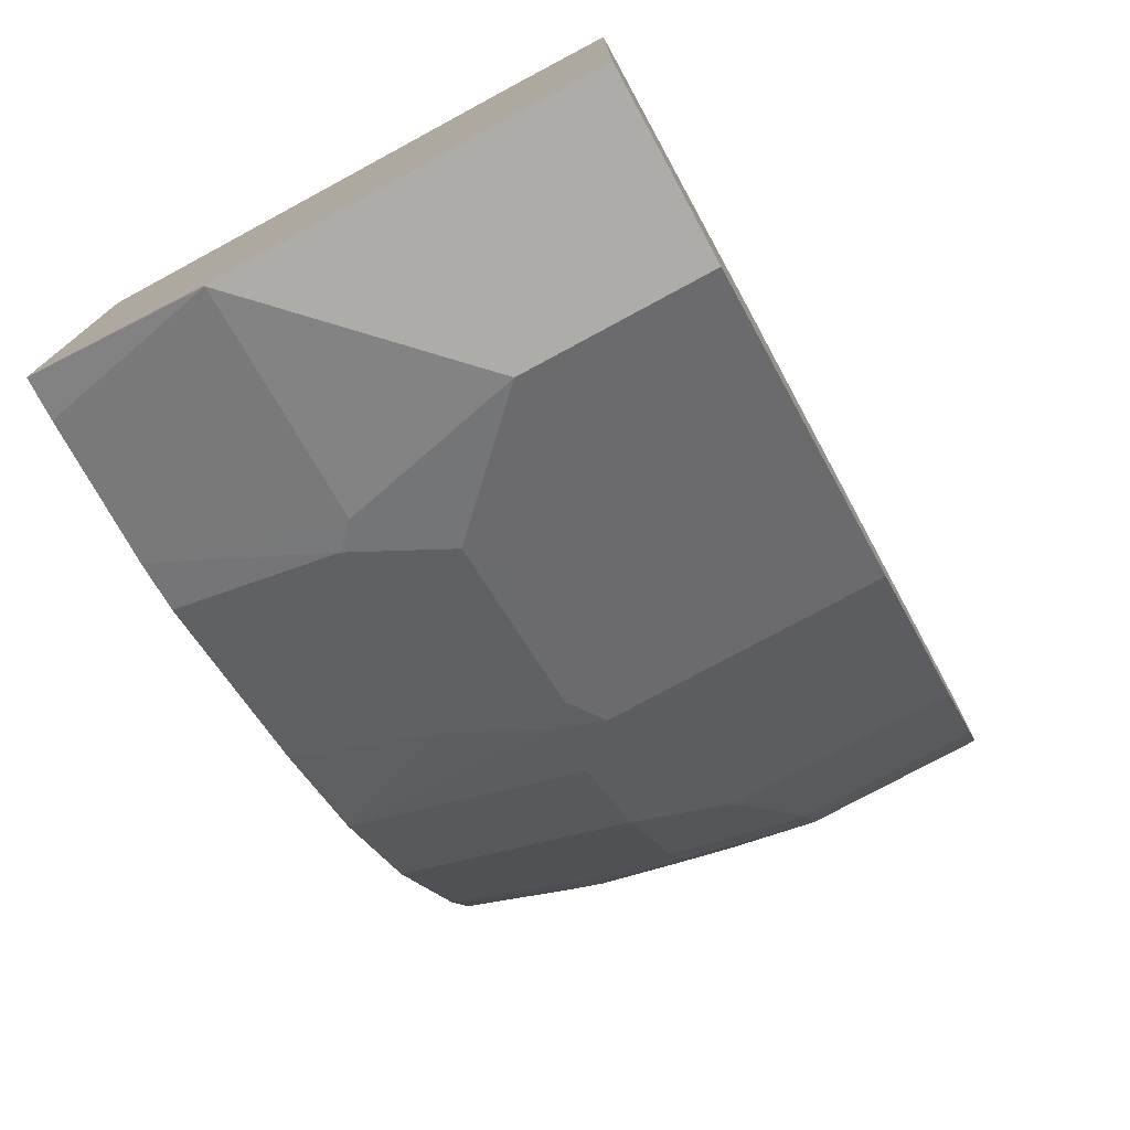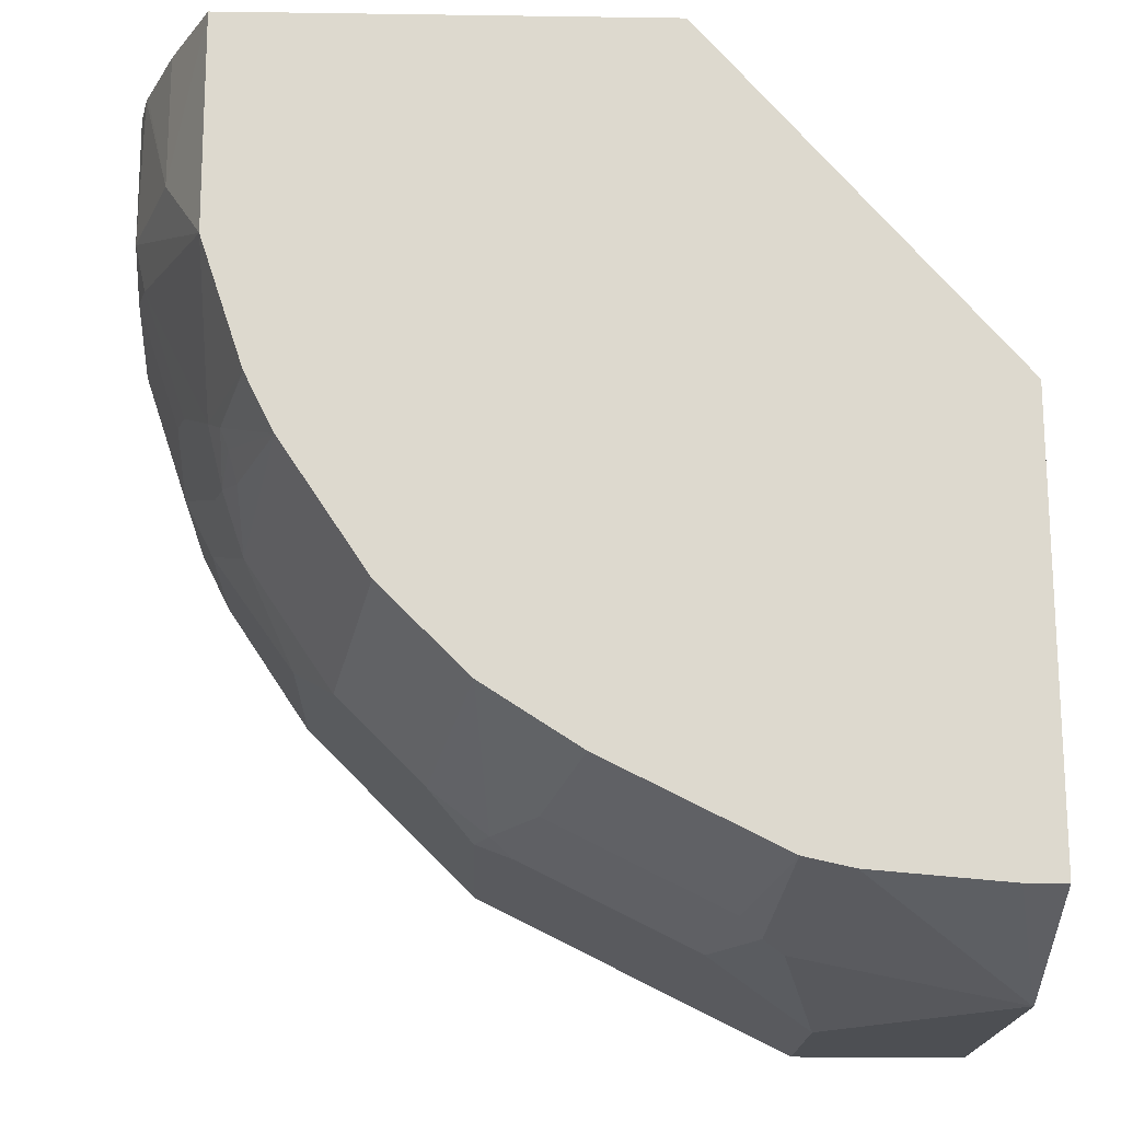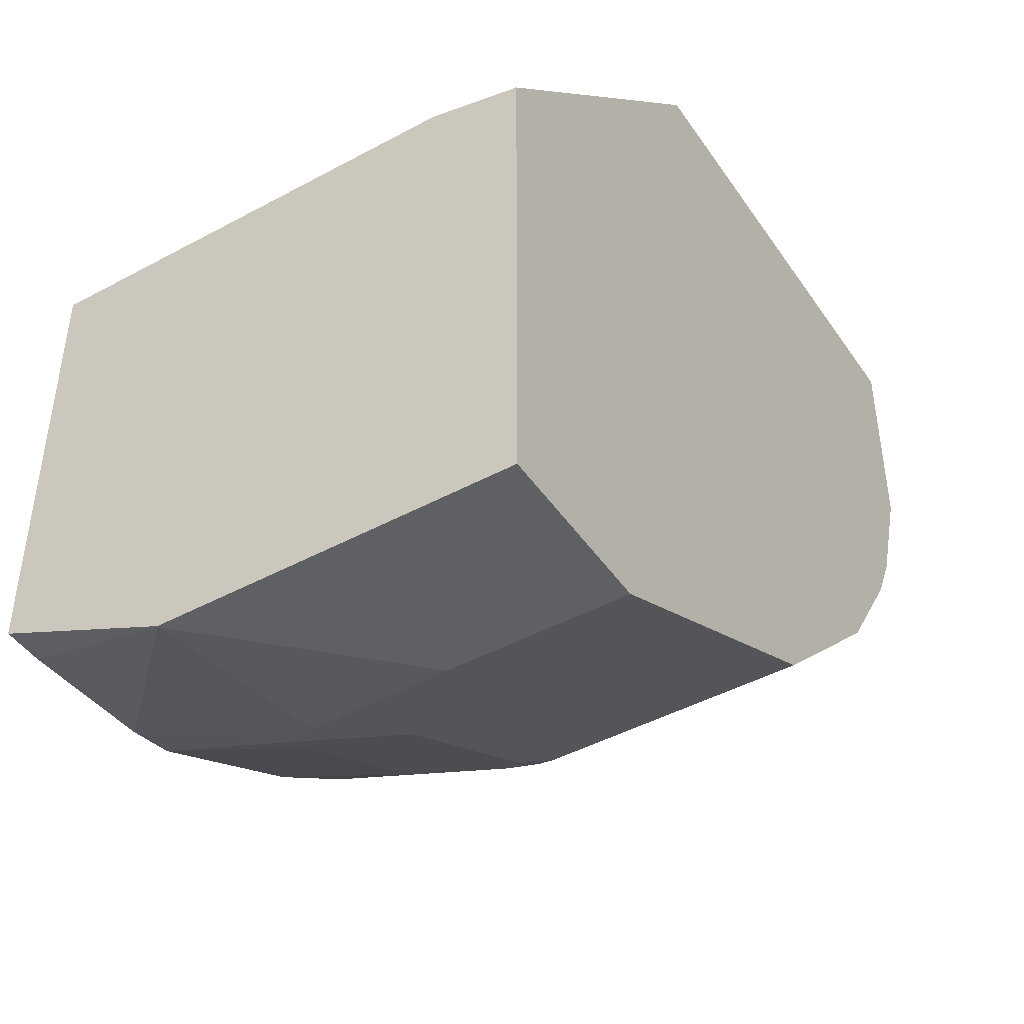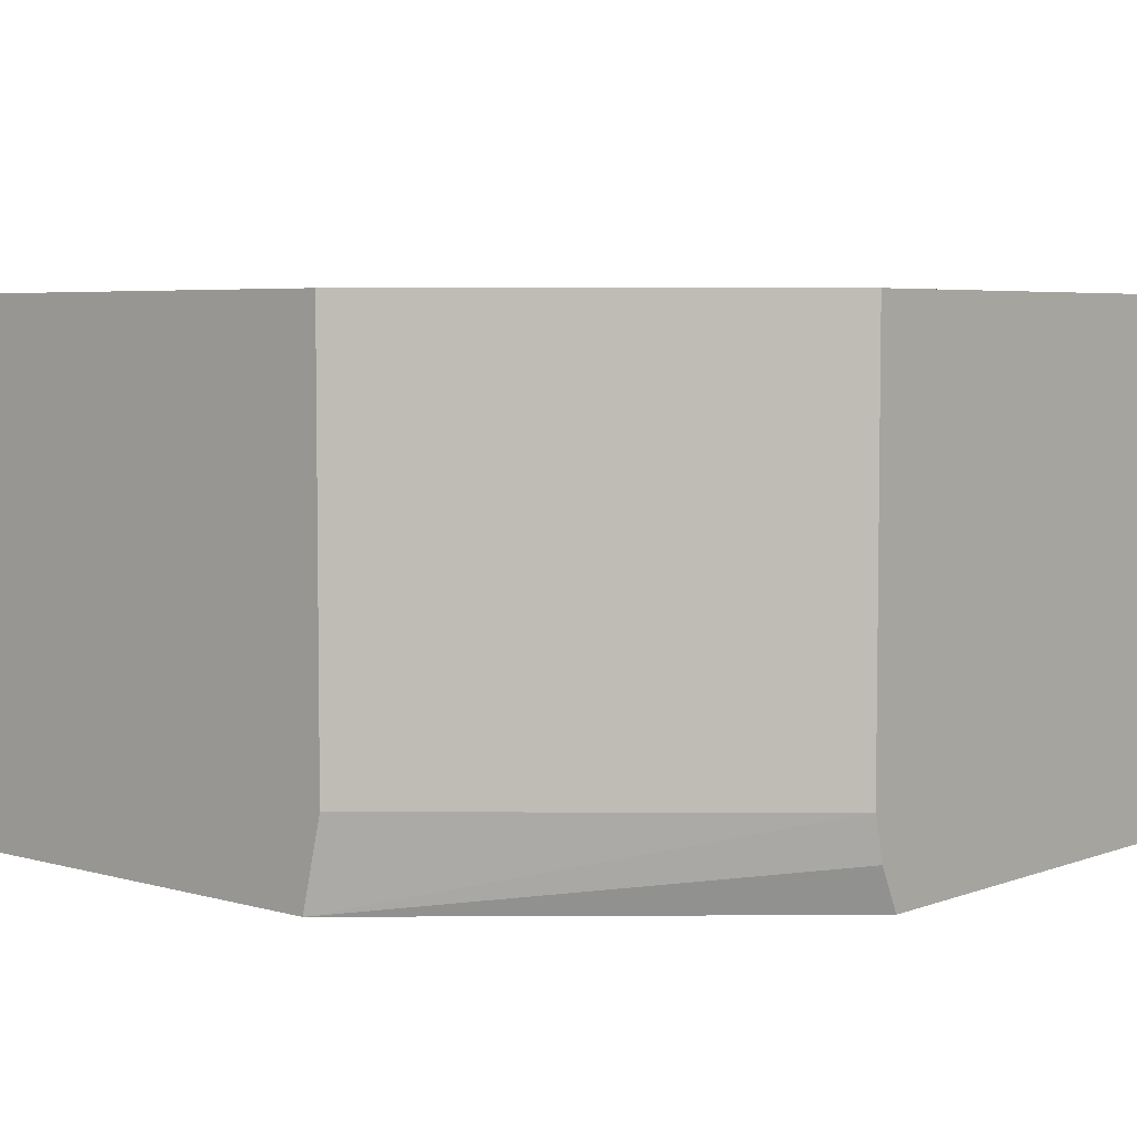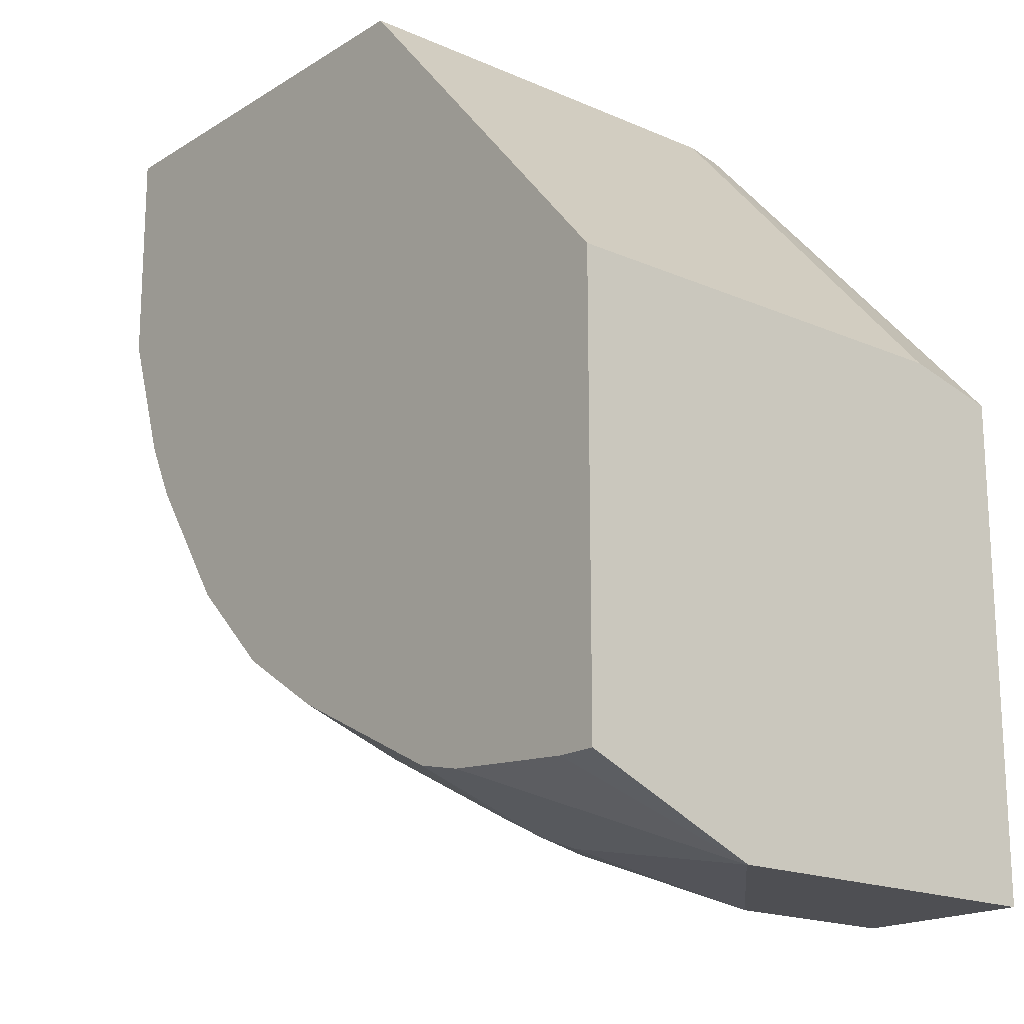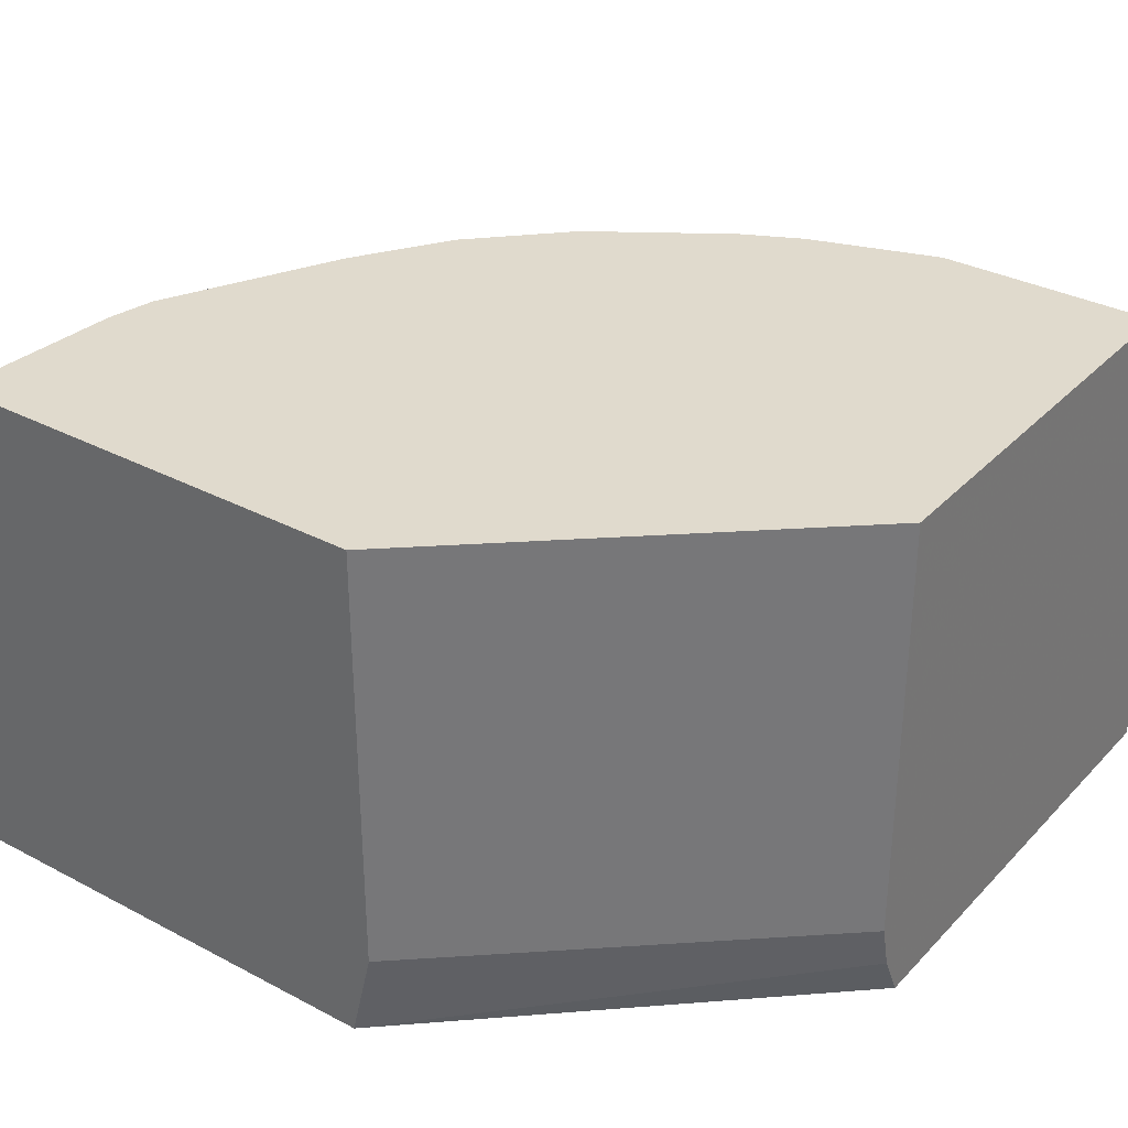
<metadata>
{"format":"obj","ext":"obj","renderer":"f3d","projection":"perspective","resolution":1024,"background":"white","views":[{"elev":-76.8,"azim":-61.6,"up":"+Z"},{"elev":-17.8,"azim":178.4,"up":"+Z"},{"elev":-44.9,"azim":-57.9,"up":"+Z"},{"elev":5.1,"azim":-48.8,"up":"+Y"},{"elev":-18.2,"azim":-130.2,"up":"+Z"},{"elev":33.1,"azim":-54.0,"up":"+Y"}]}
</metadata>
<code>
v 0.3909 -0.7026 0.001112
v 0.3868 -0.6842 0.001112
v 0.3909 -0.843 0.001112
v 0.3909 -0.7037 -0.05868
v 0.3857 -0.6812 0.001112
v 0.3714 -0.6451 -0.05868
v 0.171 -0.843 0.001112
v 0.3909 -0.843 -0.09775
v 0.3909 -0.7233 -0.07821
v 0.386 -0.7037 -0.08067
v 0.3518 -0.6055 -0.09775
v 0.3714 -0.6451 0.001112
v 0.352 -0.6055 -0.05814
v 0.3523 -0.6055 0.001112
v 0.1613 -0.8223 0.001112
v 0.01911 -0.843 -0.1664
v 0.3714 -0.843 -0.1564
v 0.3909 -0.7623 -0.09775
v 0.3714 -0.7233 -0.1369
v 0.3665 -0.7037 -0.1393
v 0.3518 -0.6646 -0.1564
v 0.3325 -0.6055 -0.1559
v 0.1564 -0.6055 0.001112
v 0.1564 -0.8014 0.001112
v 0.01911 -0.843 -0.3909
v 0.01911 -0.8019 -0.1565
v 0.3706 -0.843 -0.158
v 0.3714 -0.7623 -0.1564
v 0.3665 -0.7428 -0.1588
v 0.3469 -0.6842 -0.1784
v 0.3453 -0.6516 -0.1629
v 0.3323 -0.6055 -0.1564
v 0.01911 -0.6055 -0.1564
v 0.01911 -0.8014 -0.1564
v 0.01911 -0.6846 -0.3909
v 0.09777 -0.843 -0.3909
v 0.3641 -0.843 -0.171
v 0.3649 -0.7623 -0.1694
v 0.3518 -0.7037 -0.176
v 0.3388 -0.7037 -0.202
v 0.3388 -0.6646 -0.1824
v 0.3421 -0.6549 -0.171
v 0.3192 -0.6055 -0.1824
v 0.3194 -0.6055 -0.1821
v 0.3259 -0.6055 -0.1691
v 0.01911 -0.6055 -0.357
v 0.01955 -0.6842 -0.3909
v 0.01911 -0.6841 -0.3908
v 0.09777 -0.7623 -0.3909
v 0.2004 -0.843 -0.3396
v 0.3583 -0.843 -0.1824
v 0.3583 -0.7623 -0.1824
v 0.3192 -0.7428 -0.241
v 0.2997 -0.7037 -0.2606
v 0.2802 -0.6055 -0.241
v 0.03706 -0.6055 -0.357
v 0.1173 -0.6842 -0.3714
v 0.05868 -0.7233 -0.3909
v 0.09828 -0.6055 -0.3518
v 0.07822 -0.7428 -0.3909
v 0.1271 -0.6744 -0.3665
v 0.1466 -0.7135 -0.3665
v 0.1629 -0.7233 -0.3584
v 0.228 -0.7233 -0.3258
v 0.2411 -0.7233 -0.3193
v 0.2411 -0.843 -0.3193
v 0.3192 -0.843 -0.241
v 0.2997 -0.843 -0.2606
v 0.2606 -0.7037 -0.2997
v 0.2606 -0.6055 -0.2606
v 0.1197 -0.6055 -0.3471
v 0.1369 -0.6646 -0.3592
v 0.1564 -0.7037 -0.3592
v 0.2248 -0.7135 -0.3274
v 0.2345 -0.7037 -0.3201
v 0.2606 -0.843 -0.2997
v 0.2411 -0.6055 -0.2802
v 0.1588 -0.6055 -0.3276
v 0.1982 -0.6055 -0.3078
v 0.215 -0.6646 -0.3201
v 0.1986 -0.6055 -0.3076
f 36 49 50
f 40 53 54
f 37 51 52
f 38 52 40
f 38 40 39
f 40 43 41
f 40 52 53
f 40 54 43
f 47 59 57
f 43 54 55
f 46 56 47
f 46 47 48
f 47 57 58
f 47 56 59
f 49 60 57
f 35 48 47
f 41 43 42
f 31 45 32
f 25 47 58
f 31 43 44
f 49 57 61
f 25 35 47
f 25 58 60
f 25 60 49
f 25 49 36
f 27 37 52
f 27 52 38
f 31 44 45
f 27 38 28
f 28 39 29
f 29 39 30
f 30 39 40
f 30 40 41
f 30 41 42
f 30 42 31
f 31 42 43
f 28 38 39
f 49 61 62
f 74 80 75
f 49 63 50
f 64 74 65
f 65 69 76
f 65 76 66
f 65 74 75
f 65 75 69
f 69 77 70
f 69 75 77
f 63 74 64
f 71 78 72
f 72 79 80
f 72 80 74
f 72 74 73
f 23 34 24
f 75 80 77
f 77 80 81
f 79 81 80
f 72 78 79
f 49 62 63
f 62 74 63
f 62 72 73
f 50 63 64
f 50 64 65
f 50 65 66
f 51 67 53
f 51 53 52
f 53 67 68
f 53 68 54
f 62 73 74
f 54 68 76
f 54 69 70
f 54 70 55
f 57 60 58
f 57 59 61
f 59 71 61
f 61 71 72
f 61 72 62
f 54 76 69
f 23 33 34
f 24 34 26
f 21 30 31
f 3 76 68
f 3 68 67
f 3 67 51
f 3 51 37
f 3 37 27
f 3 27 17
f 3 17 8
f 3 66 76
f 4 9 10
f 4 11 6
f 5 6 12
f 6 13 14
f 6 14 12
f 6 11 13
f 7 15 16
f 8 17 28
f 4 10 11
f 3 50 66
f 3 36 50
f 3 25 36
f 1 2 5
f 22 31 32
f 1 12 14
f 1 14 23
f 1 23 24
f 1 24 15
f 1 15 7
f 1 7 3
f 1 3 8
f 1 8 18
f 1 18 9
f 1 9 4
f 1 4 2
f 2 4 6
f 2 6 5
f 3 7 16
f 3 16 25
f 8 28 18
f 9 18 28
f 1 5 12
f 9 19 20
f 11 23 14
f 11 14 13
f 15 24 16
f 16 24 26
f 16 26 34
f 16 34 33
f 16 33 46
f 11 33 23
f 16 46 48
f 16 35 25
f 17 27 28
f 19 28 29
f 19 29 20
f 20 29 30
f 20 30 21
f 9 28 19
f 16 48 35
f 11 46 33
f 21 31 22
f 11 59 56
f 11 56 46
f 9 20 10
f 10 20 21
f 10 21 11
f 11 21 22
f 11 32 45
f 11 45 44
f 11 44 43
f 11 22 32
f 11 55 70
f 11 70 77
f 11 77 81
f 11 81 79
f 11 79 78
f 11 78 71
f 11 71 59
f 11 43 55

</code>
